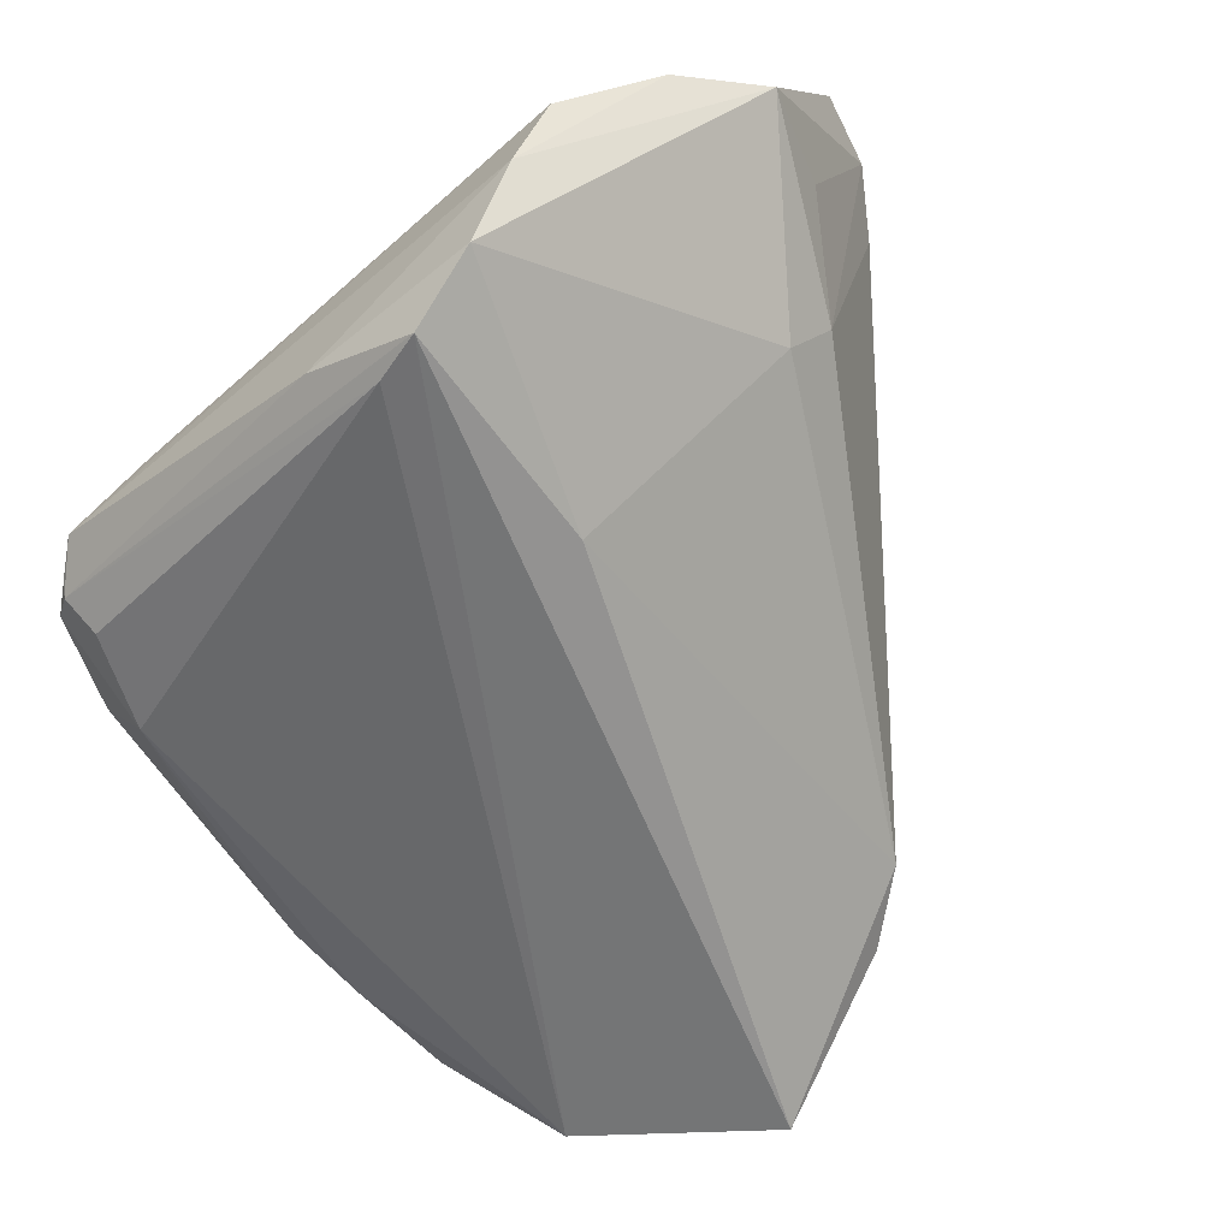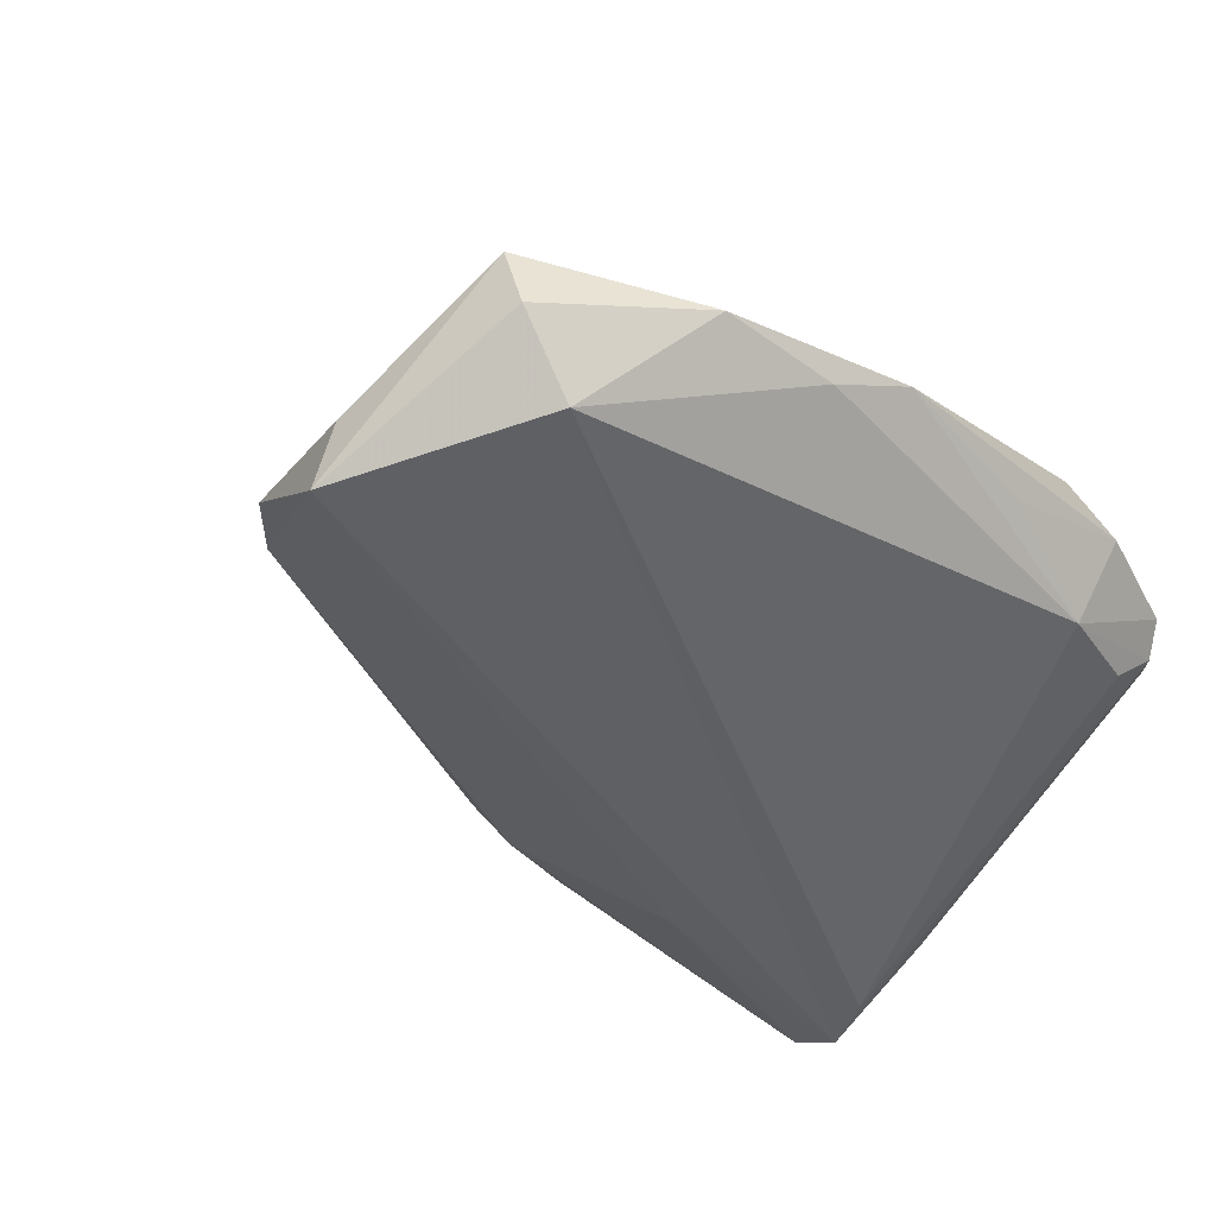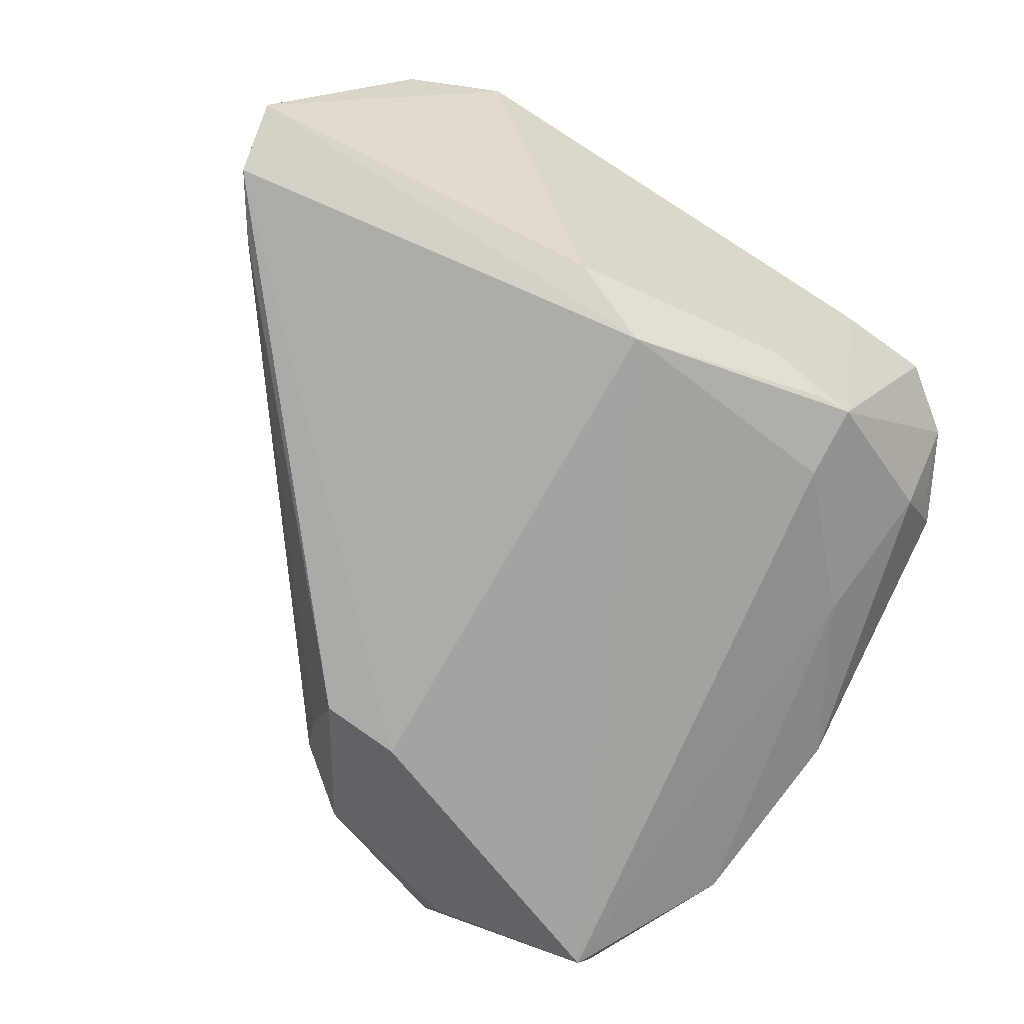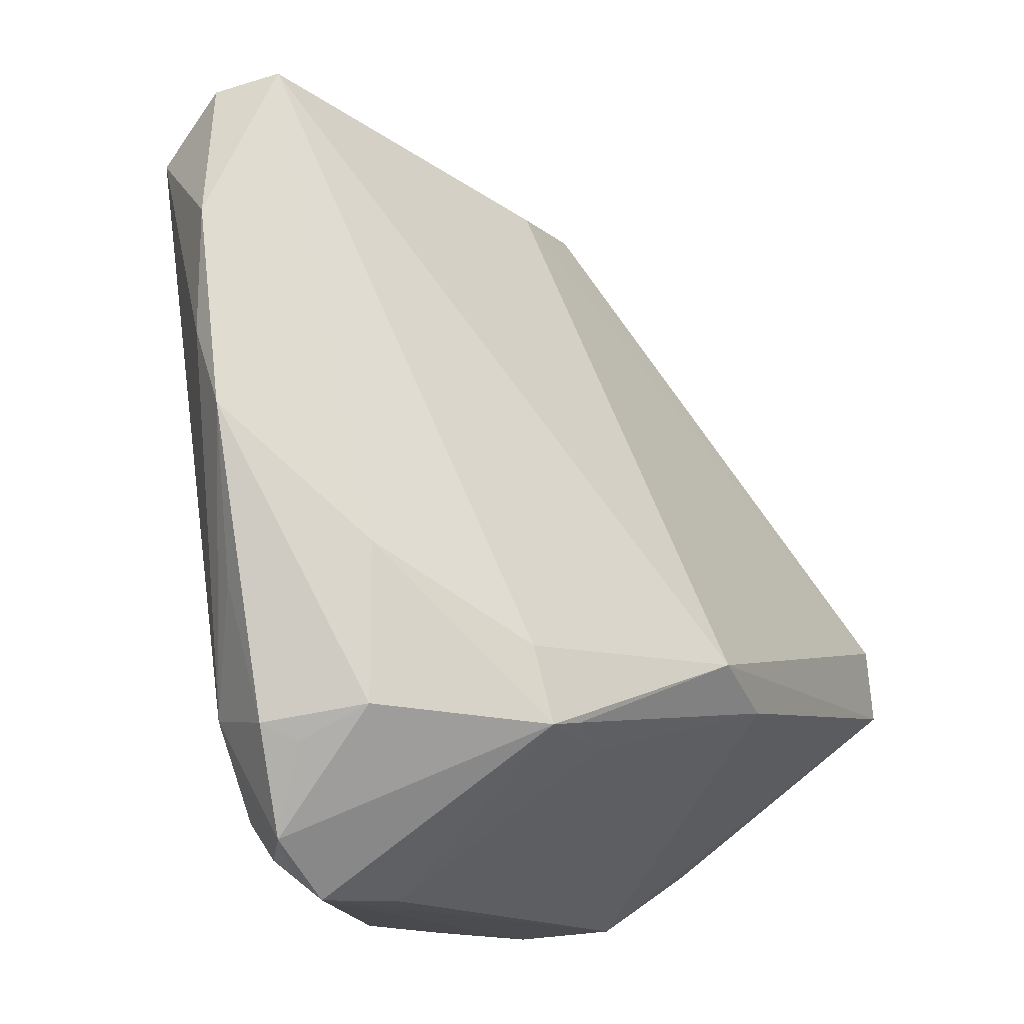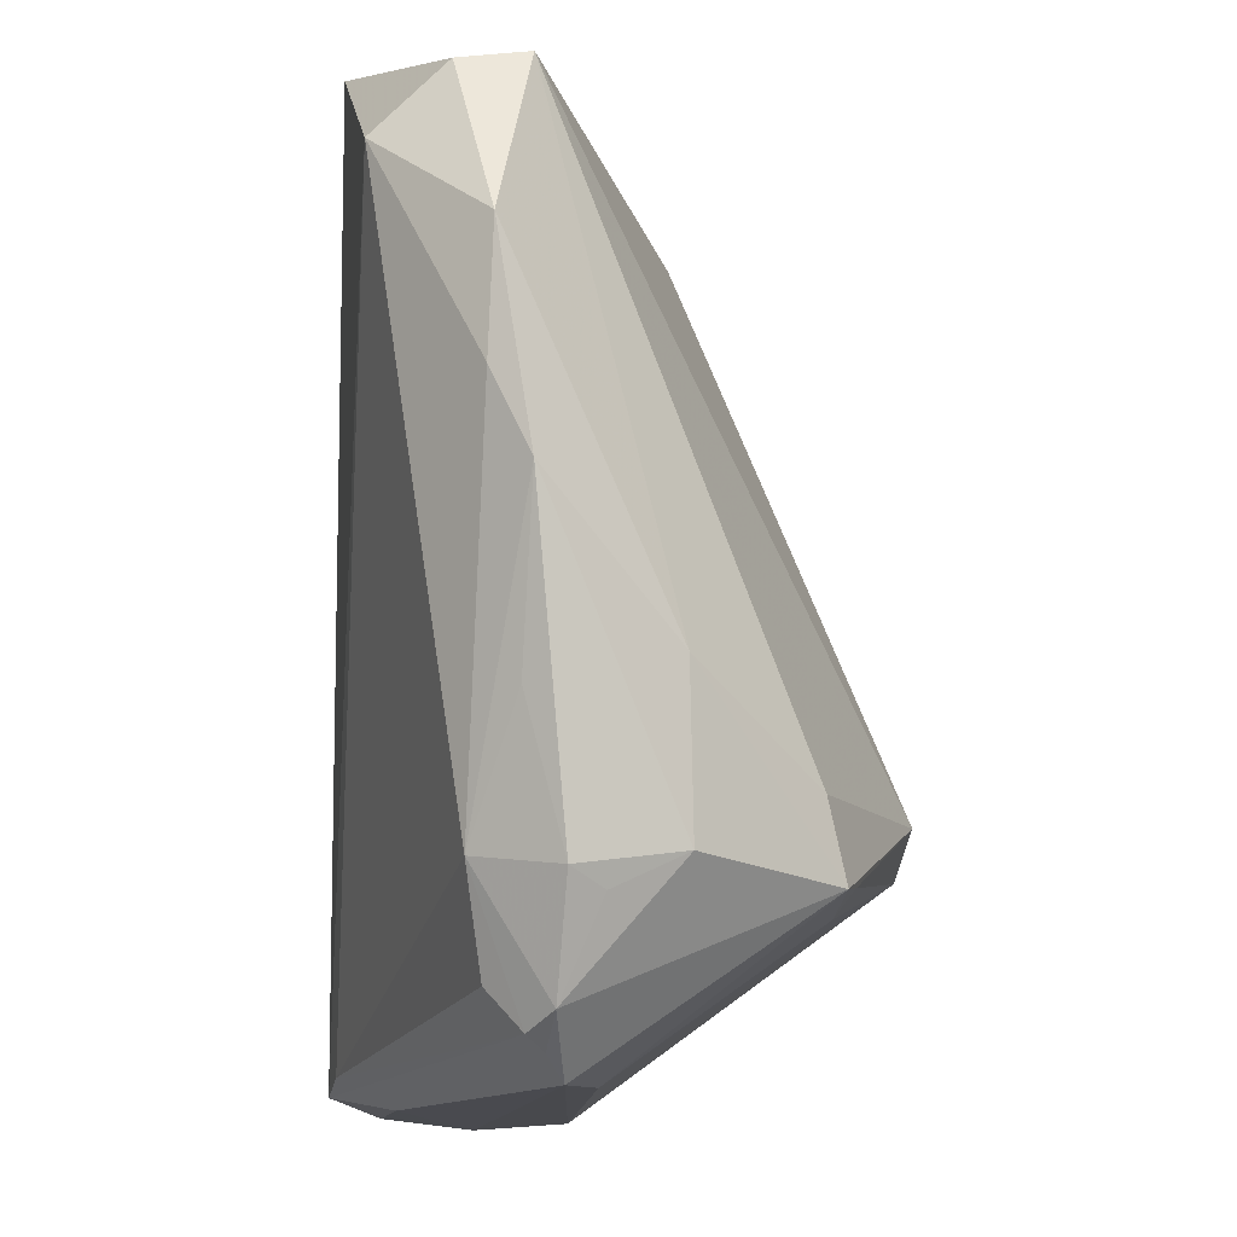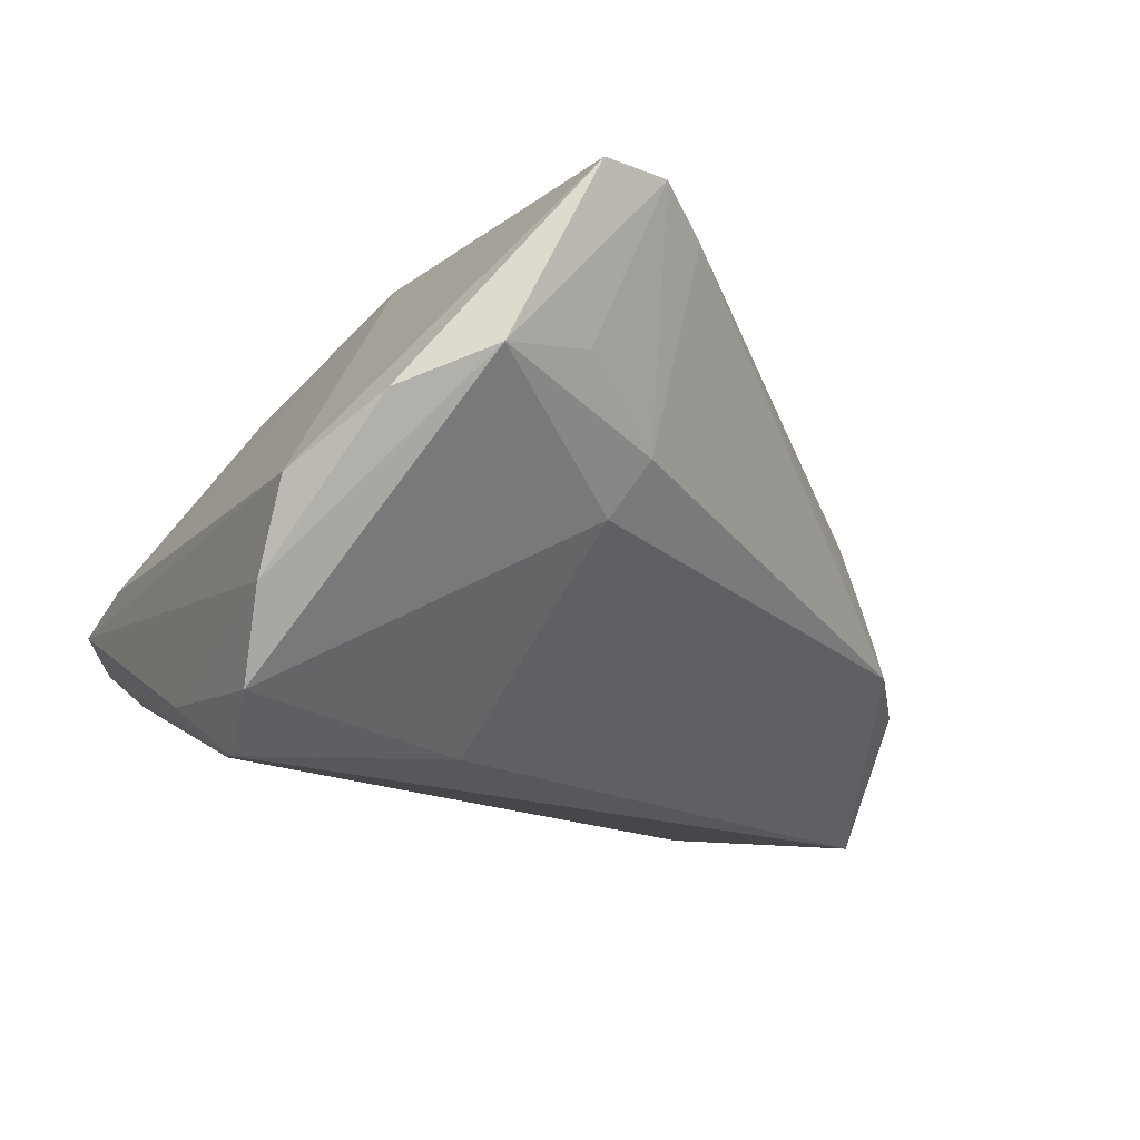
<metadata>
{"format":"obj","ext":"obj","renderer":"f3d","projection":"perspective","resolution":1024,"background":"white","views":[{"elev":-60.3,"azim":42.8,"up":"+Z"},{"elev":-43.4,"azim":-127.4,"up":"+Z"},{"elev":79.6,"azim":-145.2,"up":"+Z"},{"elev":-13.8,"azim":-64.1,"up":"+Y"},{"elev":-13.3,"azim":-93.0,"up":"+Y"},{"elev":-14.4,"azim":64.6,"up":"+Z"}]}
</metadata>
<code>
v -0.003213 -0.0219 0.02911
v -0.02147 0.04868 -0.01967
v -0.05025 0.02448 -0.0134
v 0.04524 -0.04106 0.003403
v 0.007332 -0.02594 0.02867
v 0.05127 -0.02048 0.02911
v -0.04105 -0.04375 -0.007436
v -0.04418 -0.03402 -0.003254
v -0.03342 -0.04955 -0.006418
v -0.002554 0.04612 -0.01386
v 0.02658 -0.0487 -0.02389
v 0.03655 -0.01297 -0.004505
v -0.04215 -0.01282 0.003974
v 0.05159 -0.03148 0.007561
v -0.03642 -0.04136 -0.01371
v 0.04877 -0.01194 0.02911
v -0.03645 -0.04706 -0.008166
v 0.004693 -0.04929 -0.02183
v -0.02544 -0.03106 0.0204
v 0.01379 -0.0197 -0.02677
v -0.01944 0.04955 -0.02808
v 0.0472 -0.02001 0.009768
v -0.04975 0.01069 -0.01391
v 0.03955 -0.00929 0.001747
v -0.04714 -0.01689 -0.01068
v -0.0294 -0.03171 0.01919
v 0.0181 -0.04713 -0.02911
v -0.04018 0.03508 -0.02517
v 0.01186 -0.04555 -0.02812
v 0.00592 0.03784 -0.004404
v -0.004018 0.04011 -0.001684
v -0.02234 -0.04897 -0.002967
v -0.01797 -0.03299 0.0191
v -0.04653 -0.03218 -0.006659
v -0.04087 -0.03068 -0.01534
v 0.004111 0.0354 0.005438
v 0.00538 0.04044 -0.01078
v -0.03765 -0.04555 -0.009992
v -0.04221 0.04216 -0.0173
v -0.05159 0.001759 -0.009864
v 0.03619 -0.04857 -0.003693
v -0.005717 0.03533 0.004784
v 0.04415 -0.005726 0.02476
v -0.03021 -0.0232 0.01725
v 0.03228 -0.04955 -0.01406
v -0.0427 -0.03034 0.004245
v -0.04094 0.04357 -0.009826
f 21 37 20
f 20 37 12
f 6 14 16
f 35 28 29
f 24 14 12
f 12 37 24
f 12 14 11
f 11 20 12
f 1 6 16
f 4 6 41
f 14 6 4
f 23 35 40
f 28 35 23
f 16 14 22
f 22 24 16
f 14 24 22
f 20 11 27
f 21 20 27
f 27 38 29
f 27 28 21
f 29 28 27
f 6 1 5
f 41 6 5
f 45 11 14
f 14 4 45
f 45 4 41
f 28 23 3
f 3 23 40
f 40 13 3
f 3 13 47
f 15 35 29
f 29 38 15
f 15 38 35
f 9 45 41
f 40 35 25
f 44 13 26
f 47 13 44
f 26 1 44
f 44 1 47
f 26 13 46
f 46 13 40
f 47 1 42
f 42 31 47
f 42 1 16
f 21 47 2
f 19 1 26
f 19 5 1
f 26 33 19
f 33 5 19
f 32 33 26
f 26 9 32
f 32 5 33
f 41 5 32
f 32 9 41
f 38 27 18
f 18 9 38
f 18 27 11
f 11 45 18
f 45 9 18
f 7 9 26
f 26 46 7
f 35 38 7
f 37 30 43
f 16 24 43
f 43 24 37
f 47 31 10
f 10 2 47
f 10 37 21
f 21 2 10
f 39 3 47
f 28 3 39
f 39 47 21
f 21 28 39
f 38 9 17
f 17 7 38
f 9 7 17
f 34 25 35
f 35 7 34
f 40 25 34
f 34 46 40
f 36 43 30
f 31 42 36
f 36 42 16
f 16 43 36
f 36 10 31
f 36 30 37
f 37 10 36
f 8 7 46
f 46 34 8
f 8 34 7

</code>
